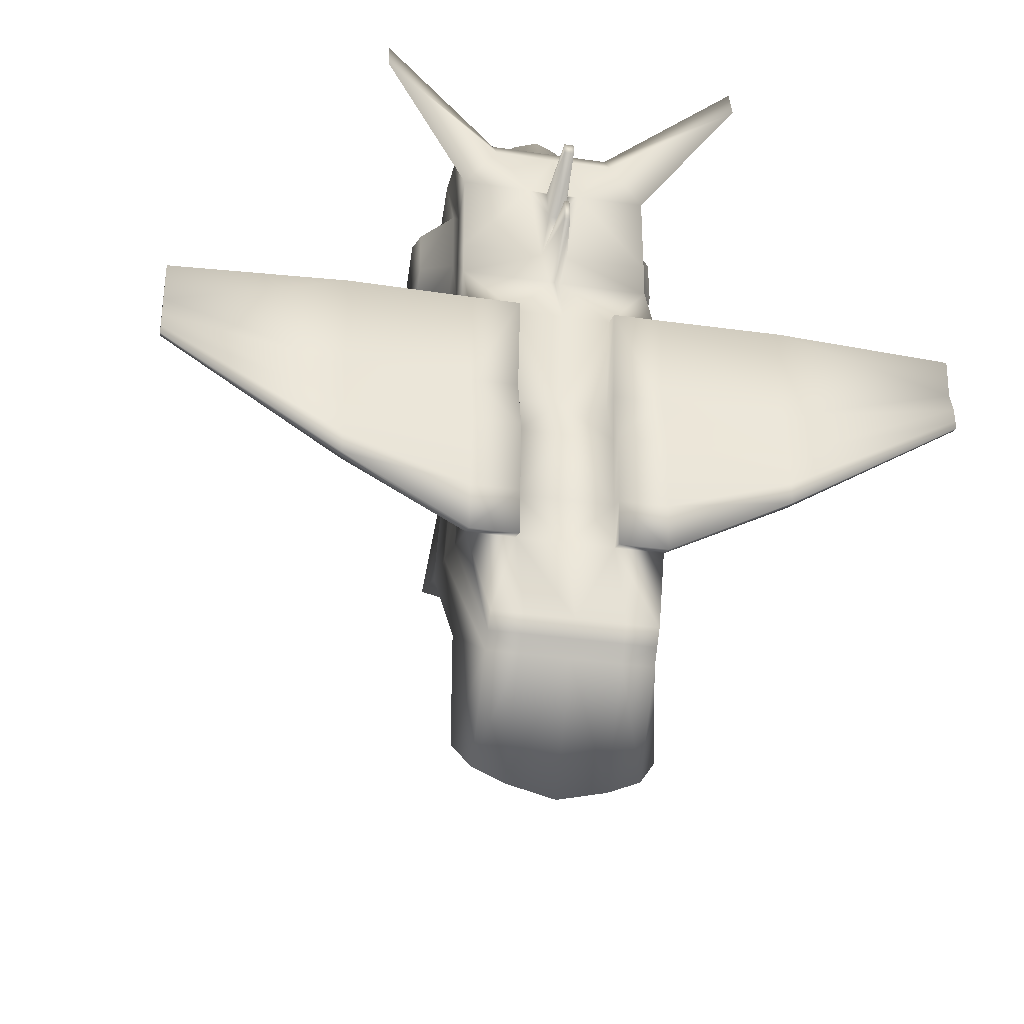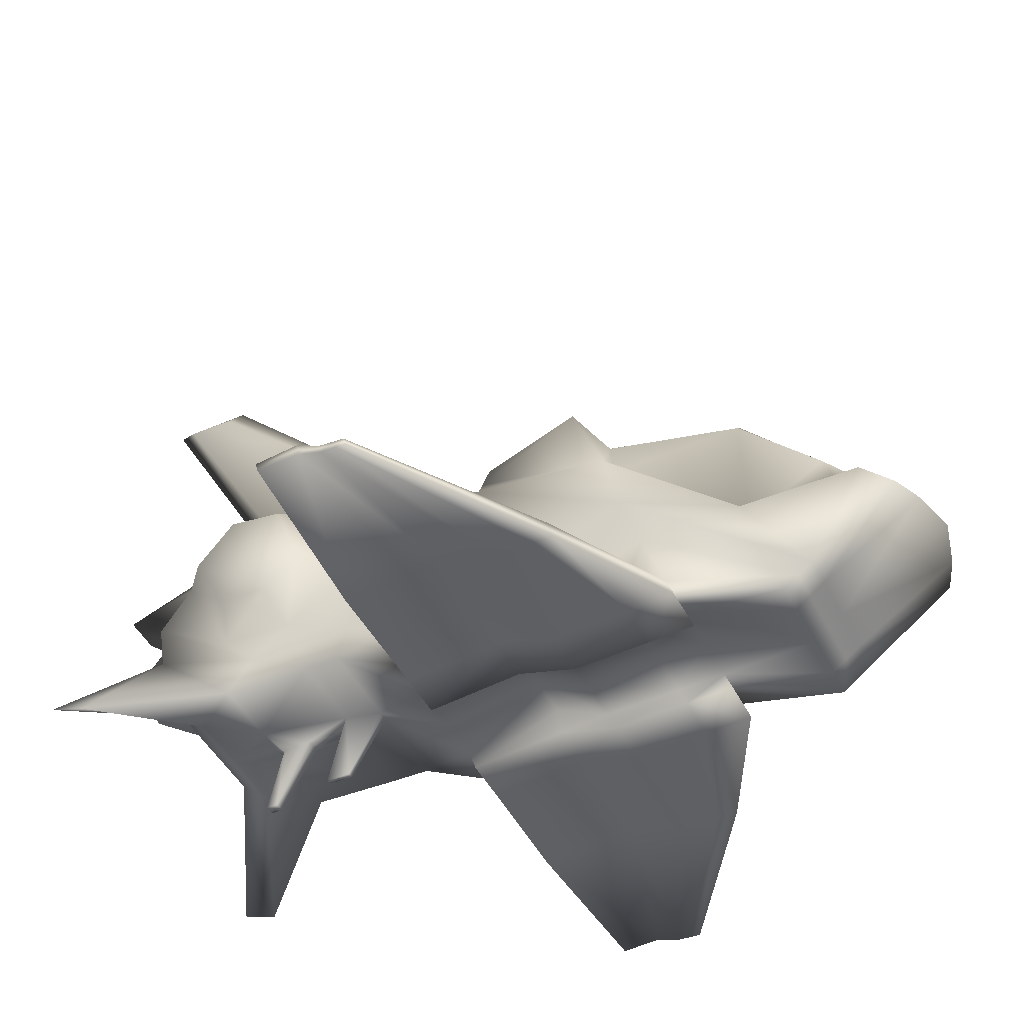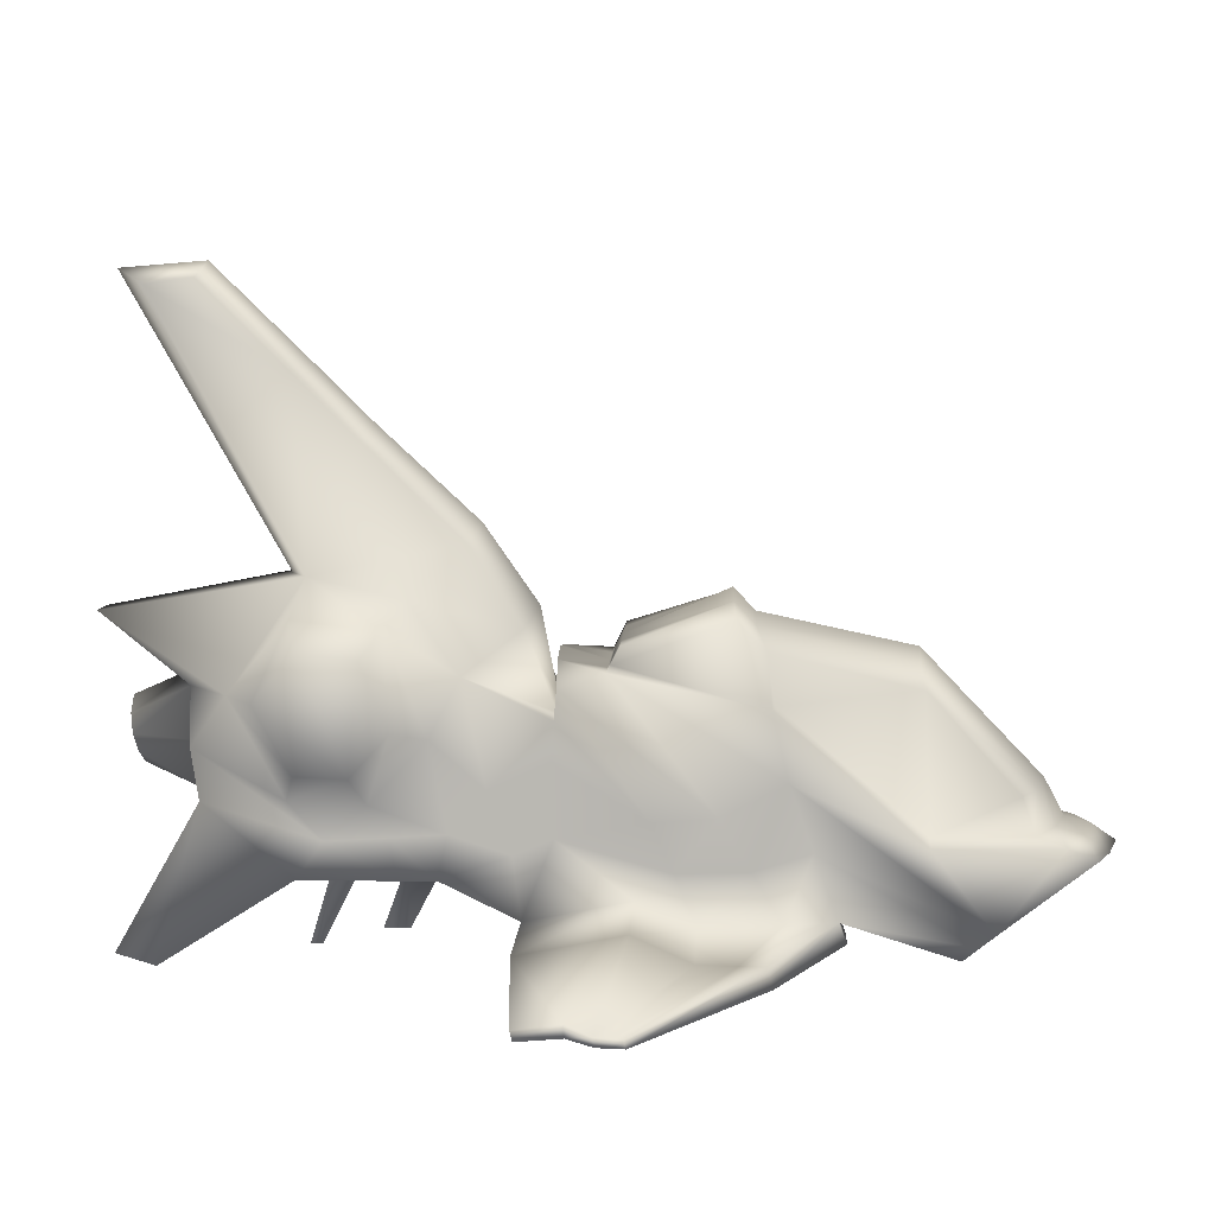
<metadata>
{"format":"obj","ext":"obj","renderer":"f3d","projection":"perspective","resolution":1024,"background":"white","views":[{"elev":-33.4,"azim":-11.4,"up":"+Z"},{"elev":-44.3,"azim":115.2,"up":"+Y"},{"elev":7.1,"azim":92.5,"up":"+Y"}]}
</metadata>
<code>
o Cube
v -1 -2.749 0.7749
v 1 -2.749 0.7749
v -1 -2.761 -1.544
v 1 -2.761 -1.544
v -1 -0.5618 1.302
v 1 -0.5618 1.302
v -1.096 -0.6492 0.4515
v 1.096 -0.6492 0.4515
v -0 -2.761 -1.544
v 0 -2.749 0.7749
v 0 -0.4151 0.4821
v -1 -2.801 -0.7826
v 1 -2.801 -0.7826
v -1 -0.9475 0.4812
v 1 -0.9475 0.4812
v -0 -2.808 -0.785
v 0 -0.9475 0.4812
v -1 -2.552 -0.2251
v 1 -2.552 -0.2251
v -0 -2.552 -0.2251
v -1 -1.58 1.073
v 1 -1.58 1.073
v -1 -1.806 -0.9732
v 1 -1.806 -0.9732
v -1 -1.851 -0.3708
v 1 -1.851 -0.3708
v -1 -1.318 0.5042
v 1 -1.318 0.5042
v -1 -1.493 -1.586
v 1 -1.493 -1.586
v 0 -0.5408 0.02756
v -0 -2.731 -2.032
v -0.8622 -0.5408 0.02756
v 0.8622 -0.5408 0.02756
v -1 -2.731 -2.032
v 1 -2.731 -2.032
v -0.8622 -0.298 -0.09446
v 0.8622 -0.298 -0.09446
v 0 -0.298 -0.09446
v -1 -0.04714 -1.111
v 1 -0.04714 -1.111
v -0 0.1334 -1.087
v -0.8218 -3.112 -3.131
v 0.8218 -3.112 -3.131
v -0 -3.112 -3.131
v -0.8218 -2.878 -3.432
v 0.8218 -2.878 -3.432
v -0 -2.878 -3.432
v -0 -2.169 -4.572
v -0.8218 -2.201 -4.323
v 0.8218 -2.201 -4.323
v -1 -0.841 -1.432
v 1 -0.841 -1.432
v 0 -0.468 -0.009046
v -0.8622 -0.468 -0.009046
v 0.8622 -0.468 -0.009046
v -1 -2.068 -2.829
v 1 -2.068 -2.829
v -1 -2.052 -4.031
v 1 -2.052 -4.031
v -0 -2.011 -4.344
v -1 -1.125 1.592
v 1 -1.125 1.592
v 0 -2.388 1.517
v -1 -0.1649 1.985
v 1 -0.1649 1.985
v -1 -2.388 1.517
v 1 -2.388 1.517
v -1 -2.389 2.776
v 1 -2.389 2.776
v 0 -2.389 2.776
v 0 0.2366 2.912
v -1 -1.681 2.851
v 1 -1.681 2.851
v 0 -0.6212 3.792
v -1 -0.7414 3.378
v 1 -0.7414 3.378
v 0 -0.09154 4.677
v 0 -1.816 3.609
v -1 -1.69 3.625
v 1 -1.69 3.625
v -1.959 -2.833 4.201
v 1.959 -2.833 4.201
v 0 -2.174 3.544
v 0 -2.401 3.252
v -1.959 -2.942 3.842
v 1.959 -2.942 3.842
v 0 -1.515 4.295
v 0 -0.8877 4.394
v 0 -2.394 1.873
v -1 -2.394 1.873
v 1 -2.394 1.873
v -1 -0.06407 2.809
v 1 -0.06407 2.809
v -1 -1.714 2.134
v 1 -1.714 2.134
v 0 2.992 4.469
v 0 -0.04589 0.6584
v 0 3.06 3.642
v 0 2.207 2.763
v 0 1.595 2.141
v 0 0.7032 1.18
v -0.5 -2.761 -1.544
v 0.5 -2.761 -1.544
v -0.5 -2.749 0.7749
v 0.5 -2.749 0.7749
v -0.5 -0.4719 0.4747
v 0.5 -0.4719 0.4747
v -0.5 -2.801 -0.7826
v 0.5 -2.801 -0.7826
v -0.5 -0.9475 0.4812
v 0.5 -0.9475 0.4812
v -0.5 -2.552 -0.2251
v 0.5 -2.552 -0.2251
v -0.5 -0.5408 0.02756
v 0.5 -0.5408 0.02756
v -0.5 -2.731 -2.032
v 0.5 -2.731 -2.032
v -0.5 0.05955 -1.097
v 0.5 0.05955 -1.097
v -0.5 -0.298 -0.09446
v 0.5 -0.298 -0.09446
v -0.5 -3.112 -3.131
v 0.5 -3.112 -3.131
v -0.5 -2.878 -3.432
v 0.5 -2.878 -3.432
v -0.5 -2.184 -4.455
v 0.5 -2.184 -4.455
v -0.5 -0.468 -0.009046
v 0.5 -0.468 -0.009046
v -0.5 -2.025 -4.231
v 0.5 -2.025 -4.231
v -0.05667 -2.388 1.517
v 0.05667 -2.388 1.517
v -0.2756 -2.389 2.776
v 0.2756 -2.389 2.776
v -0.5 0.261 2.726
v 0.5 0.261 2.726
v -0.1931 -0.09154 4.677
v 0.1931 -0.09154 4.677
v -0.5 -1.69 3.625
v 0.5 -1.69 3.625
v -0.5 -0.728 3.778
v 0.5 -0.728 3.778
v -0.6452 -2.174 3.544
v 0.6452 -2.174 3.544
v -0.6452 -2.408 3.254
v 0.6452 -2.408 3.254
v -0.2428 -1.026 4.376
v 0.2428 -1.026 4.376
v -0.2428 -1.377 4.313
v 0.2428 -1.377 4.313
v -0.1395 -2.394 1.873
v 0.1395 -2.394 1.873
v -0.1456 2.849 4.22
v 0.1456 2.849 4.22
v -0.5 -0.1961 0.7739
v 0.5 -0.1961 0.7739
v -0.09961 2.91 3.757
v 0.09961 2.91 3.757
v -0.163 2.056 2.879
v 0.163 2.056 2.879
v -0.2396 1.445 2.256
v 0.2396 1.445 2.256
v -0.3698 0.553 1.295
v 0.3698 0.553 1.295
v -0.5 0.0625 1.829
v 0.5 0.0625 1.829
v -1 -2.155 0.8514
v 1 -2.155 0.8514
v -1 -2.283 -1.259
v 1 -2.283 -1.259
v -1 -2.305 -0.577
v 1 -2.305 -0.577
v -1 -2.003 0.4831
v 1 -2.003 0.4831
v -1 -2.112 -1.809
v 1 -2.112 -1.809
v -0.8218 -2.995 -3.282
v 0.8218 -2.995 -3.282
v -0 -2.995 -3.282
v -1 -1.971 1.426
v 1 -1.971 1.426
v -1 -2.039 2.528
v 1 -2.039 2.528
v -1 -1.209 3.701
v 1 -1.209 3.701
v 0 -1.201 4.345
v -1 -2.006 1.947
v 1 -2.006 1.947
v -0.5 -2.995 -3.282
v 0.5 -2.995 -3.282
v -0.336 -1.201 4.345
v 0.336 -1.201 4.345
v -0.5932 -1.209 3.701
v 0.5932 -1.209 3.701
v -1.325 -1.427 2.264
v 1.325 -1.427 2.264
v -1.325 -0.3123 2.72
v 1.325 -0.3123 2.72
v -1.325 -0.7698 3.104
v 1.325 -0.7698 3.104
v -1.325 -1.405 2.748
v 1.325 -1.405 2.748
v -1.325 -0.3805 2.163
v 1.325 -0.3805 2.163
v -1.325 -1.029 1.898
v 1.325 -1.029 1.898
v -0.4686 -1.954 -3.974
v 0.4686 -1.954 -3.974
v -0.5096 -1.603 -3.814
v 0.5096 -1.603 -3.814
v -0.5096 -0.4923 -2.753
v 0.5096 -0.4923 -2.753
v -0.5096 -0.157 -1.295
v 0.5096 -0.157 -1.295
v -0 -1.946 -4.097
v -0.7999 -1.982 -3.772
v 0.7999 -1.982 -3.772
v -0.7409 -2.011 -2.842
v 0.7409 -2.011 -2.842
v -0.7988 -0.8382 -1.471
v 0.7988 -0.8382 -1.471
v -0 -1.59 -3.912
v -0.8088 -1.626 -3.64
v 0.8088 -1.626 -3.64
v -0.7162 -0.6985 -2.785
v 0.7162 -0.6985 -2.785
v -0 -0.4009 -2.773
v -0 -0.08318 -1.285
v -0.6877 -0.3634 -1.392
v 0.6877 -0.3634 -1.392
v -0.07888 -2.505 2.331
v 0.07888 -2.505 2.331
v -0.1165 -2.569 2.597
v 0.1165 -2.569 2.597
v 0 -2.505 2.331
v 0 -2.569 2.597
v 0 -3.19 2.787
v 0 -3.188 2.672
v -0.05168 -3.19 2.787
v 0.05168 -3.19 2.787
v -0.05168 -3.188 2.672
v 0.05168 -3.188 2.672
v -0.02567 -3.049 2.114
v 0.02567 -3.049 2.114
v -0.03072 -3.045 1.863
v 0.03072 -3.045 1.863
v 0 -3.049 2.114
v 0 -3.045 1.863
v -0.5 -2.924 -2.108
v 0.5 -2.924 -2.108
v -0.5 -2.858 -0.2655
v 0.5 -2.858 -0.2655
v -0.5 -3.011 -0.8588
v 0.5 -3.011 -0.8588
v -0.5 -2.979 0.6987
v 0.5 -2.979 0.6987
v -0.5 -2.96 -1.62
v 0.5 -2.96 -1.62
v -1 -2.924 -2.108
v 1 -2.924 -2.108
v -1 -2.858 -0.2655
v 1 -2.858 -0.2655
v -1 -3.011 -0.8588
v 1 -3.011 -0.8588
v -1 -2.96 -1.62
v 1 -2.96 -1.62
v -1 -2.979 0.6987
v 1 -2.979 0.6987
v -2.286 -2.981 0.7097
v 2.286 -2.981 0.7097
v -2.286 -3.013 -1.215
v 2.286 -3.013 -1.215
v -2.286 -3.012 -0.8478
v 2.286 -3.012 -0.8478
v -2.286 -2.857 -0.2691
v 2.286 -2.857 -0.2691
v -2.286 -3.01 -1.444
v 2.286 -3.01 -1.444
v -2.286 -2.816 -1.38
v 2.286 -2.816 -1.38
v -2.286 -2.552 -0.2288
v 2.286 -2.552 -0.2288
v -2.286 -2.801 -0.783
v 2.286 -2.801 -0.783
v -2.286 -2.812 -1.151
v 2.286 -2.812 -1.151
v -2.286 -2.75 0.7752
v 2.286 -2.75 0.7752
v -4.143 -2.88 0.64
v 4.143 -2.88 0.64
v -4.143 -2.937 -0.1564
v 4.143 -2.937 -0.1564
v -4.143 -2.927 -0.004356
v 4.143 -2.927 -0.004356
v -4.143 -2.818 0.2202
v 4.143 -2.818 0.2202
v -4.143 -2.943 -0.2515
v 4.143 -2.943 -0.2515
v -4.143 -3.021 -0.2741
v 4.143 -3.021 -0.2741
v -4.143 -2.941 0.2096
v 4.143 -2.941 0.2096
v -4.143 -3.012 -0.02701
v 4.143 -3.012 -0.02701
v -4.143 -3.018 -0.1792
v 4.143 -3.018 -0.1792
v -4.143 -2.974 0.6175
v 4.143 -2.974 0.6175
f 7 23 25
f 26 24 8
f 23 7 33
f 34 8 24
f 33 55 52
f 53 56 34
f 55 37 40
f 41 38 56
f 29 52 57
f 58 53 30
f 46 57 59
f 60 58 47
f 5 21 62
f 63 22 6
f 80 69 86
f 87 70 81
f 103 9 16
f 16 9 104
f 111 107 7
f 112 15 8
f 17 11 107
f 17 112 108
f 20 10 105
f 20 114 106
f 109 16 20
f 20 16 110
f 107 115 33
f 108 8 34
f 107 11 31
f 31 11 108
f 103 117 32
f 104 9 32
f 37 121 119
f 120 122 38
f 39 42 119
f 39 122 120
f 117 123 45
f 118 32 45
f 117 35 43
f 44 36 118
f 48 125 127
f 128 126 48
f 125 46 50
f 51 47 126
f 129 115 31
f 130 54 31
f 55 33 115
f 56 130 116
f 121 129 54
f 122 39 54
f 37 55 129
f 38 122 130
f 131 127 50
f 132 60 51
f 61 49 127
f 61 132 128
f 105 133 67
f 106 2 68
f 10 64 133
f 10 106 134
f 72 137 139
f 140 138 72
f 139 143 75
f 140 78 75
f 141 145 84
f 142 79 84
f 80 82 145
f 81 142 146
f 69 135 147
f 148 136 70
f 135 71 85
f 85 71 136
f 86 147 145
f 146 148 87
f 85 84 145
f 85 148 146
f 75 143 149
f 150 144 75
f 141 79 88
f 88 79 142
f 153 91 67
f 68 92 154
f 135 69 91
f 92 70 136
f 72 97 155
f 72 138 156
f 17 111 157
f 158 112 17
f 155 97 99
f 99 97 156
f 159 99 100
f 100 99 160
f 101 163 161
f 162 164 101
f 163 101 102
f 102 101 164
f 165 102 98
f 98 102 166
f 155 159 161
f 162 160 156
f 137 155 161
f 162 156 138
f 137 163 165
f 166 164 138
f 5 65 167
f 168 66 6
f 65 93 137
f 138 94 66
f 157 167 165
f 166 168 158
f 137 165 167
f 168 166 138
f 23 171 173
f 174 172 24
f 171 3 12
f 13 4 172
f 1 169 175
f 176 170 2
f 21 27 175
f 22 170 176
f 25 173 175
f 176 174 26
f 173 12 18
f 19 13 174
f 3 171 177
f 178 172 4
f 171 23 29
f 30 24 172
f 35 177 179
f 180 178 36
f 177 29 46
f 47 30 178
f 21 169 182
f 183 170 22
f 169 1 67
f 68 2 170
f 73 184 186
f 187 185 74
f 184 69 80
f 81 70 185
f 189 182 67
f 190 92 68
f 95 62 182
f 96 190 183
f 184 189 91
f 185 70 92
f 184 73 95
f 96 74 185
f 125 191 179
f 180 192 126
f 191 123 43
f 44 124 192
f 48 181 191
f 192 181 48
f 181 45 123
f 124 45 181
f 188 193 151
f 188 88 152
f 188 89 149
f 150 89 188
f 186 195 143
f 187 77 144
f 80 141 195
f 81 187 196
f 143 195 193
f 194 196 144
f 195 141 151
f 152 142 196
f 76 143 139
f 140 144 77
f 76 139 137
f 138 140 77
f 76 137 93
f 94 138 77
f 93 199 201
f 94 77 202
f 73 203 197
f 74 96 198
f 95 197 207
f 96 63 208
f 93 65 205
f 206 66 94
f 76 201 203
f 77 74 204
f 65 62 207
f 208 63 66
f 197 199 205
f 198 208 206
f 201 199 197
f 202 204 198
f 5 157 111
f 112 158 6
f 14 27 21
f 15 6 22
f 14 25 27
f 28 26 15
f 5 111 14
f 15 112 6
f 131 209 217
f 132 61 217
f 59 218 209
f 60 132 210
f 119 42 230
f 230 42 120
f 40 119 215
f 216 120 41
f 57 220 218
f 58 60 219
f 57 52 222
f 223 53 58
f 52 40 231
f 232 41 53
f 222 231 227
f 228 232 223
f 220 227 225
f 226 228 221
f 231 215 213
f 214 216 232
f 215 230 229
f 229 230 216
f 227 213 211
f 212 214 228
f 229 224 211
f 229 214 212
f 211 209 218
f 212 226 219
f 224 217 209
f 224 212 210
f 135 153 233
f 234 154 136
f 90 237 233
f 90 154 234
f 71 135 235
f 236 136 71
f 238 235 241
f 242 236 238
f 237 240 243
f 237 234 244
f 235 233 243
f 244 234 236
f 241 243 240
f 242 239 240
f 153 133 247
f 248 134 154
f 90 153 245
f 246 154 90
f 64 250 247
f 64 134 248
f 245 247 250
f 246 249 250
f 117 103 259
f 260 104 118
f 109 113 253
f 254 114 110
f 113 105 257
f 258 106 114
f 103 109 255
f 256 110 104
f 35 117 251
f 252 118 36
f 1 269 257
f 2 106 258
f 267 259 255
f 256 260 268
f 257 269 263
f 264 270 258
f 255 253 263
f 256 266 264
f 259 267 261
f 262 268 260
f 265 275 273
f 266 268 274
f 269 271 277
f 270 264 278
f 263 277 275
f 264 266 276
f 267 273 279
f 268 262 280
f 1 289 271
f 2 270 272
f 35 261 279
f 280 262 36
f 3 35 281
f 282 36 4
f 12 285 283
f 13 19 284
f 18 283 289
f 19 2 290
f 12 3 287
f 288 4 13
f 285 287 293
f 294 288 286
f 289 283 297
f 298 284 290
f 283 285 295
f 296 286 284
f 287 281 299
f 300 282 288
f 281 279 301
f 302 280 282
f 271 289 291
f 292 290 272
f 273 307 301
f 274 280 302
f 277 303 305
f 278 276 306
f 271 309 303
f 272 278 304
f 275 305 307
f 276 274 308
f 299 301 307
f 300 294 308
f 295 305 303
f 296 298 304
f 297 303 309
f 298 292 310
f 293 307 305
f 294 296 306
f 14 7 25
f 15 26 8
f 29 23 33
f 30 34 24
f 29 33 52
f 30 53 34
f 52 55 40
f 53 41 56
f 46 29 57
f 47 58 30
f 50 46 59
f 51 60 47
f 65 5 62
f 66 63 6
f 82 80 86
f 83 87 81
f 109 103 16
f 110 16 104
f 14 111 7
f 108 112 8
f 111 17 107
f 11 17 108
f 113 20 105
f 10 20 106
f 113 109 20
f 114 20 110
f 7 107 33
f 116 108 34
f 115 107 31
f 116 31 108
f 9 103 32
f 118 104 32
f 40 37 119
f 41 120 38
f 121 39 119
f 42 39 120
f 32 117 45
f 124 118 45
f 123 117 43
f 124 44 118
f 49 48 127
f 49 128 48
f 127 125 50
f 128 51 126
f 54 129 31
f 116 130 31
f 129 55 115
f 34 56 116
f 39 121 54
f 130 122 54
f 121 37 129
f 56 38 130
f 59 131 50
f 128 132 51
f 131 61 127
f 49 61 128
f 1 105 67
f 134 106 68
f 105 10 133
f 64 10 134
f 78 72 139
f 78 140 72
f 78 139 75
f 144 140 75
f 79 141 84
f 146 142 84
f 141 80 145
f 83 81 146
f 86 69 147
f 87 148 70
f 147 135 85
f 148 85 136
f 82 86 145
f 83 146 87
f 147 85 145
f 84 85 146
f 89 75 149
f 89 150 75
f 151 141 88
f 152 88 142
f 133 153 67
f 134 68 154
f 153 135 91
f 154 92 136
f 137 72 155
f 97 72 156
f 98 17 157
f 98 158 17
f 159 155 99
f 160 99 156
f 161 159 100
f 162 100 160
f 100 101 161
f 100 162 101
f 165 163 102
f 166 102 164
f 157 165 98
f 158 98 166
f 163 137 161
f 164 162 138
f 157 5 167
f 158 168 6
f 167 65 137
f 168 138 66
f 25 23 173
f 26 174 24
f 173 171 12
f 174 13 172
f 18 1 175
f 19 176 2
f 169 21 175
f 28 22 176
f 27 25 175
f 28 176 26
f 175 173 18
f 176 19 174
f 35 3 177
f 36 178 4
f 177 171 29
f 178 30 172
f 43 35 179
f 44 180 36
f 179 177 46
f 180 47 178
f 62 21 182
f 63 183 22
f 182 169 67
f 183 68 170
f 76 73 186
f 77 187 74
f 186 184 80
f 187 81 185
f 91 189 67
f 183 190 68
f 189 95 182
f 63 96 183
f 69 184 91
f 190 185 92
f 189 184 95
f 190 96 185
f 46 125 179
f 47 180 126
f 179 191 43
f 180 44 192
f 125 48 191
f 126 192 48
f 191 181 123
f 192 124 181
f 88 188 151
f 194 188 152
f 193 188 149
f 194 150 188
f 76 186 143
f 196 187 144
f 186 80 195
f 142 81 196
f 149 143 193
f 150 194 144
f 193 195 151
f 194 152 196
f 76 93 201
f 200 94 202
f 95 73 197
f 204 74 198
f 62 95 207
f 198 96 208
f 199 93 205
f 200 206 94
f 73 76 203
f 202 77 204
f 205 65 207
f 206 208 66
f 207 197 205
f 200 198 206
f 203 201 197
f 200 202 198
f 5 14 21
f 28 15 22
f 61 131 217
f 210 132 217
f 131 59 209
f 219 60 210
f 215 119 230
f 216 230 120
f 231 40 215
f 232 216 41
f 59 57 218
f 221 58 219
f 220 57 222
f 221 223 58
f 222 52 231
f 223 232 53
f 220 222 227
f 221 228 223
f 218 220 225
f 219 226 221
f 227 231 213
f 228 214 232
f 213 215 229
f 214 229 216
f 225 227 211
f 226 212 228
f 213 229 211
f 224 229 212
f 225 211 218
f 210 212 219
f 211 224 209
f 217 224 210
f 235 135 233
f 236 234 136
f 153 90 233
f 237 90 234
f 238 71 235
f 238 236 71
f 239 238 241
f 239 242 238
f 233 237 243
f 240 237 244
f 241 235 243
f 242 244 236
f 239 241 240
f 244 242 240
f 245 153 247
f 246 248 154
f 249 90 245
f 249 246 90
f 133 64 247
f 250 64 248
f 249 245 250
f 248 246 250
f 251 117 259
f 252 260 118
f 255 109 253
f 256 254 110
f 253 113 257
f 254 258 114
f 259 103 255
f 260 256 104
f 261 35 251
f 262 252 36
f 105 1 257
f 270 2 258
f 265 267 255
f 266 256 268
f 253 257 263
f 254 264 258
f 265 255 263
f 254 256 264
f 251 259 261
f 252 262 260
f 267 265 273
f 276 266 274
f 263 269 277
f 272 270 278
f 265 263 275
f 278 264 276
f 261 267 279
f 274 268 280
f 269 1 271
f 290 2 272
f 281 35 279
f 282 280 36
f 287 3 281
f 288 282 4
f 18 12 283
f 286 13 284
f 1 18 289
f 284 19 290
f 285 12 287
f 286 288 13
f 295 285 293
f 296 294 286
f 291 289 297
f 292 298 290
f 297 283 295
f 298 296 284
f 293 287 299
f 294 300 288
f 299 281 301
f 300 302 282
f 309 271 291
f 310 292 272
f 279 273 301
f 308 274 302
f 275 277 305
f 304 278 306
f 277 271 303
f 310 272 304
f 273 275 307
f 306 276 308
f 293 299 307
f 302 300 308
f 297 295 303
f 306 296 304
f 291 297 309
f 304 298 310
f 295 293 305
f 308 294 306

</code>
